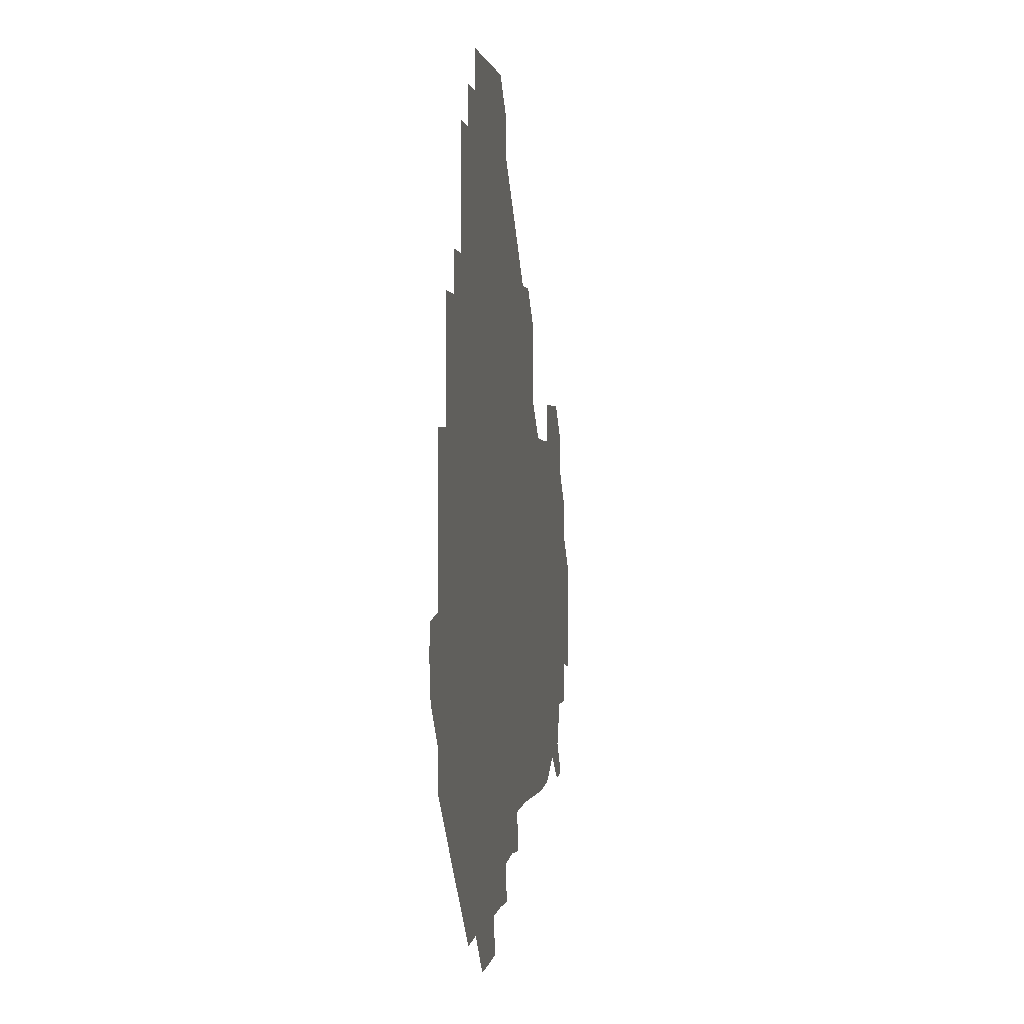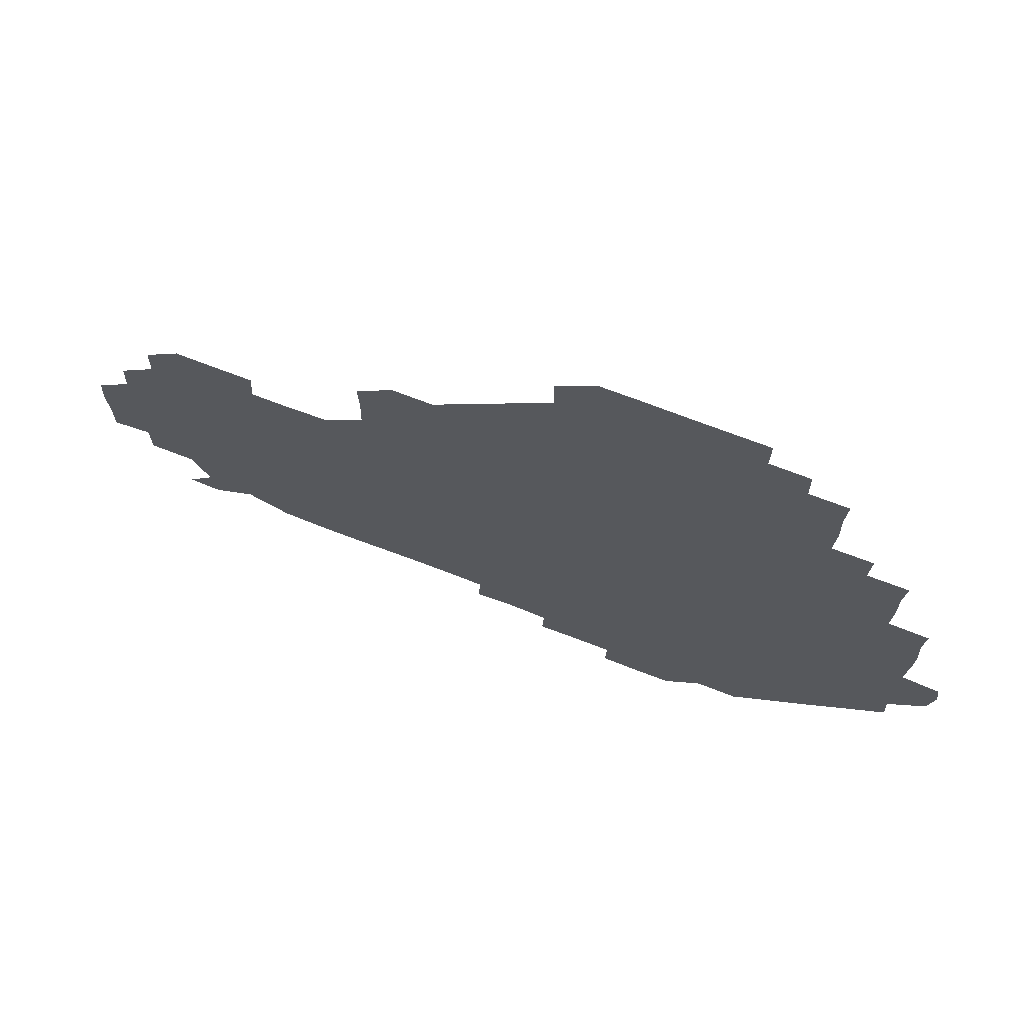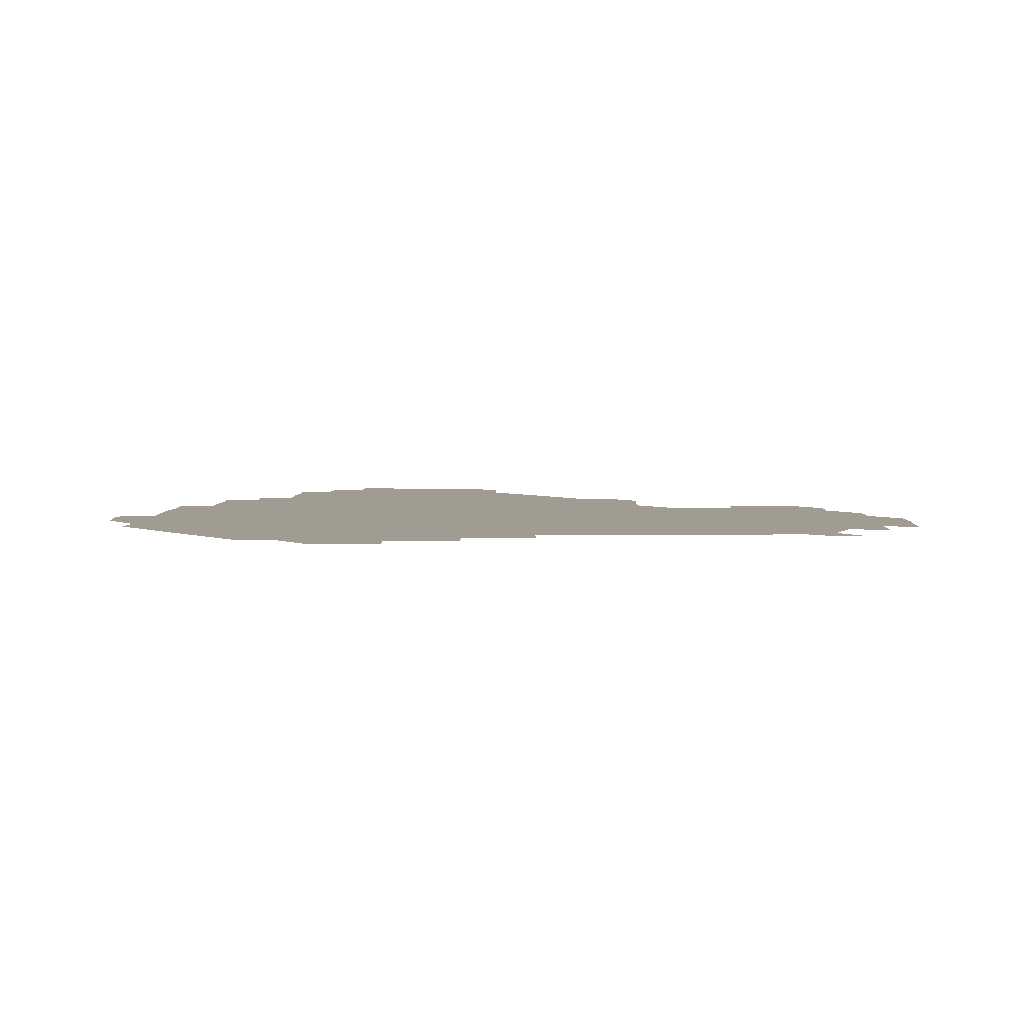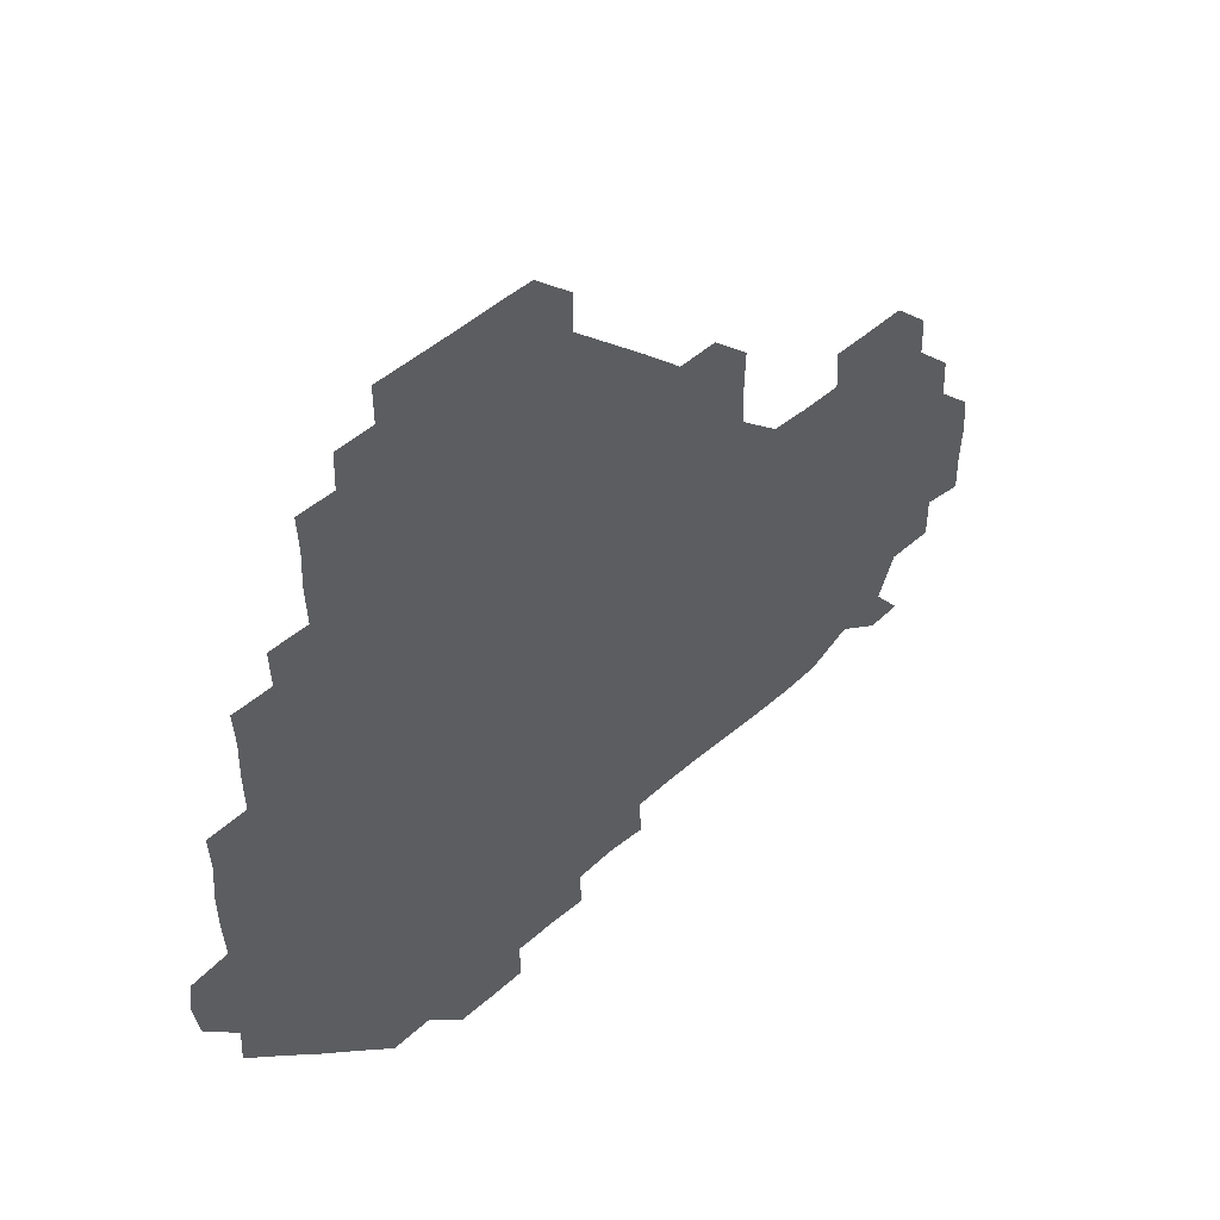
<metadata>
{"format":"obj","ext":"obj","renderer":"f3d","projection":"perspective","resolution":1024,"background":"white","views":[{"elev":0.9,"azim":-81.7,"up":"+Y"},{"elev":72.0,"azim":-159.1,"up":"+Y"},{"elev":4.5,"azim":2.5,"up":"+Z"},{"elev":49.1,"azim":-44.2,"up":"+Y"}]}
</metadata>
<code>
v 241.5 182.4 0
v 239.2 197.8 0
v 240.7 208.6 0
v 254.6 152 0
v 255.3 166.3 0
v 255.3 180.6 0
v 256.4 195.7 0
v 255.9 210.8 0
v 254.9 226.9 0
v 254.7 241.6 0
v 255.8 255.9 0
v 255.2 270.5 0
v 270 136.4 0
v 271.5 151.4 0
v 271.6 166.1 0
v 272.1 180.9 0
v 270.7 196.1 0
v 270.9 210.7 0
v 271.3 225.8 0
v 272 241.1 0
v 271.4 256 0
v 270.9 271.1 0
v 270.5 287 0
v 271 301.7 0
v 270.1 316 0
v 285.1 120.8 0
v 286.2 136.1 0
v 286.9 151.2 0
v 287 166.1 0
v 286.1 181 0
v 286 196 0
v 286.4 210.9 0
v 285.7 226 0
v 286.3 240.8 0
v 286.5 255.8 0
v 286.3 270.7 0
v 286.1 285.9 0
v 286.1 300.8 0
v 285.9 315.8 0
v 285.5 331.1 0
v 300.6 105.7 0
v 301.2 121.2 0
v 301.4 136.3 0
v 301.5 151.2 0
v 301.5 166 0
v 301.3 180.9 0
v 301.4 195.9 0
v 301.1 211 0
v 301.3 226 0
v 300.8 241 0
v 301.6 255.7 0
v 301.4 270.7 0
v 301.2 285.7 0
v 300.5 301.2 0
v 301.2 315.8 0
v 301.2 330.9 0
v 300.5 346.8 0
v 301.1 361.2 0
v 300.5 376.3 0
v 315.6 90.64 0
v 316.1 106.1 0
v 316.2 121.2 0
v 316.1 136.1 0
v 316.3 151.2 0
v 316.3 166 0
v 316.2 181 0
v 316.1 196 0
v 316.2 210.9 0
v 316.4 225.9 0
v 316.4 240.8 0
v 316.1 255.9 0
v 315.9 271.1 0
v 316.1 285.9 0
v 316.1 300.8 0
v 315.4 316.4 0
v 316.2 330.9 0
v 316.4 345.8 0
v 316.2 360.8 0
v 315.3 376 0
v 315.8 390.7 0
v 331.8 91.21 0
v 331.3 106.3 0
v 331.2 121.1 0
v 331.2 136.2 0
v 331.1 151.1 0
v 331.2 166.1 0
v 331.2 181 0
v 331.3 195.9 0
v 331 211 0
v 331.1 225.9 0
v 331.3 240.7 0
v 330.7 256.1 0
v 331.5 270.5 0
v 331.1 285.8 0
v 330.8 301.1 0
v 331.1 315.9 0
v 331.1 330.9 0
v 331 346 0
v 331.1 361 0
v 331.1 376 0
v 330.9 390.8 0
v 330.9 405.9 0
v 346.4 75.14 0
v 346.1 91.21 0
v 346 106.2 0
v 346.3 121.5 0
v 346.2 136.3 0
v 346.1 151.1 0
v 346.1 166.1 0
v 346.1 181 0
v 346.2 195.9 0
v 346.1 210.9 0
v 346.2 225.8 0
v 346 240.9 0
v 346.4 255.6 0
v 346.1 270.8 0
v 346 286.2 0
v 346.2 300.7 0
v 346 315.9 0
v 346.1 330.8 0
v 346 346 0
v 345.9 361.1 0
v 346.3 375.8 0
v 345.7 391.2 0
v 346 405.8 0
v 361 75.04 0
v 360.7 91.79 0
v 361 106.3 0
v 361.1 121.6 0
v 361 136.2 0
v 361 151.1 0
v 361 166 0
v 361 181 0
v 361 196 0
v 361.1 210.9 0
v 361 226 0
v 361 240.9 0
v 361.1 255.9 0
v 361.3 270.3 0
v 360.7 286.3 0
v 360.9 301.5 0
v 361.1 315.9 0
v 360.9 331.1 0
v 361.1 345.9 0
v 361 361 0
v 361.1 375.8 0
v 361.1 390.9 0
v 361.1 405.8 0
v 375.9 75.5 0
v 375.4 90.69 0
v 375.8 106.4 0
v 375.6 121.9 0
v 376 136.2 0
v 376 151.1 0
v 376 166 0
v 376 181 0
v 376 196 0
v 376 211 0
v 376 226 0
v 375.9 241 0
v 376.3 255.6 0
v 376.1 270.7 0
v 376 285.5 0
v 375.7 301.4 0
v 376 316.1 0
v 376 331.1 0
v 376 345.8 0
v 376 360.9 0
v 376 375.9 0
v 376 391 0
v 376 406.1 0
v 391.5 90.93 0
v 390.6 106.8 0
v 391 121 0
v 390.8 136.3 0
v 390.8 151.3 0
v 391 166 0
v 391 181 0
v 390.9 195.9 0
v 391.1 211 0
v 391 226.1 0
v 391 240.9 0
v 391 255.8 0
v 391 271 0
v 391 286.1 0
v 390.9 301 0
v 390.8 316.6 0
v 390.9 331.2 0
v 391 346 0
v 391 360.9 0
v 391 376.1 0
v 391 390.9 0
v 391.1 405.9 0
v 406.4 90.3 0
v 405.8 105.4 0
v 405.7 121.3 0
v 405.8 136.2 0
v 405.9 151 0
v 405.7 166.3 0
v 405.6 181.2 0
v 405.8 196 0
v 405.6 211 0
v 406 226 0
v 405.9 240.9 0
v 405.9 255.7 0
v 406 270.7 0
v 406 285.6 0
v 406 300.8 0
v 406.1 315.7 0
v 406 330.8 0
v 406 345.9 0
v 406.1 361.3 0
v 405.9 376 0
v 406.1 391.3 0
v 421.6 106.7 0
v 421 121.2 0
v 421 135.9 0
v 420.5 151.4 0
v 420.8 166.1 0
v 421 181 0
v 421 196 0
v 420.8 211 0
v 420.8 226 0
v 421.1 241 0
v 420.8 255.8 0
v 420.8 270.6 0
v 421 285.9 0
v 420.9 300.5 0
v 421 316.3 0
v 421 331.1 0
v 421 346 0
v 421.1 361.2 0
v 436.8 105.2 0
v 435.8 121.1 0
v 435.4 136.5 0
v 435.6 151.2 0
v 435.6 166.1 0
v 435.7 181.1 0
v 435.8 196 0
v 436 210.9 0
v 435.7 226 0
v 435.8 241 0
v 435.8 255.9 0
v 435.8 270.8 0
v 435.9 285.9 0
v 436 300.9 0
v 435.9 315.6 0
v 436 330.9 0
v 436.1 346.4 0
v 451.8 121.7 0
v 450.9 136.1 0
v 451 150.9 0
v 450.4 166.3 0
v 450.7 180.9 0
v 451.4 195.8 0
v 450.3 211.4 0
v 450.6 226 0
v 450.7 240.9 0
v 450.7 255.9 0
v 450.8 270.9 0
v 450.8 285.7 0
v 450.7 300.6 0
v 451 316 0
v 451.2 331.1 0
v 467.1 121.7 0
v 466.2 136 0
v 465.6 151.2 0
v 466.3 165.8 0
v 465.7 181.1 0
v 466.3 195.7 0
v 465.9 211.1 0
v 465.7 226 0
v 465.8 241 0
v 465.7 256 0
v 465.3 270.7 0
v 465.6 285.6 0
v 465.8 300.8 0
v 465.6 315.6 0
v 466.7 331.1 0
v 482.5 121.1 0
v 480.4 136.6 0
v 481.4 150.9 0
v 480.8 166.1 0
v 481.4 180.9 0
v 481.1 195.9 0
v 481.1 210.9 0
v 480.4 226.2 0
v 480.5 241 0
v 480.8 255.9 0
v 480.7 271.1 0
v 481.4 285.5 0
v 481 301.6 0
v 481.5 316.7 0
v 497.3 120.6 0
v 495.4 136.4 0
v 496.4 150.7 0
v 495.8 166.1 0
v 496.4 180.7 0
v 495.8 196.2 0
v 495.8 211 0
v 495.6 226 0
v 496 241 0
v 496 255.9 0
v 497.6 270.6 0
v 512 120.5 0
v 510.5 136.3 0
v 510.7 151.3 0
v 510.9 166.1 0
v 510.6 181.3 0
v 510.6 196.3 0
v 510.5 211.2 0
v 509.7 226.1 0
v 510.4 240.6 0
v 510.5 255.5 0
v 512.4 269.8 0
v 527.4 121.7 0
v 526.7 135.8 0
v 525.6 151.3 0
v 525.7 166.1 0
v 525.7 181 0
v 526.1 196 0
v 525.4 211.4 0
v 525.5 226.2 0
v 524.5 241 0
v 524.3 254.6 0
v 527.7 269.7 0
v 526.8 285.5 0
v 544.1 130.5 0
v 544.5 136 0
v 541.3 151.1 0
v 540.7 166 0
v 539.7 181.4 0
v 540 196.1 0
v 541 210.8 0
v 539.9 225.8 0
v 540.4 240.8 0
v 540.5 255.4 0
v 540.7 270.4 0
v 541.7 285.4 0
v 560.7 119 0
v 551.4 135.9 0
v 556 150.1 0
v 555.7 166.1 0
v 555.7 180.8 0
v 556.6 195.8 0
v 556.3 210.9 0
v 555.9 226.2 0
v 556.9 241.3 0
v 555 256.2 0
v 555.6 270.4 0
v 557.2 285.6 0
v 573.4 120.1 0
v 562.4 134.4 0
v 569.5 151.4 0
v 571.2 166.1 0
v 570.7 180.8 0
v 570.8 195.6 0
v 570.6 211 0
v 570.9 226.2 0
v 571.3 240.5 0
v 572.1 255.7 0
v 571.5 271.3 0
v 587.2 151.4 0
v 587.1 168.1 0
v 585.6 181.6 0
v 583.8 196.2 0
v 586.1 209.5 0
v 587.6 225 0
v 586.7 240.7 0
v 602.3 165.7 0
v 601.9 179.9 0
v 602.7 196.4 0
v 601.7 210.7 0
f 5 6 1
f 1 6 2
f 6 7 2
f 2 7 3
f 7 8 3
f 13 14 4
f 4 14 5
f 14 15 5
f 5 15 6
f 15 16 6
f 6 16 7
f 16 17 7
f 7 17 8
f 17 18 8
f 8 18 9
f 18 19 9
f 9 19 10
f 19 20 10
f 10 20 11
f 20 21 11
f 11 21 12
f 21 22 12
f 26 27 13
f 13 27 14
f 27 28 14
f 14 28 15
f 28 29 15
f 15 29 16
f 29 30 16
f 16 30 17
f 30 31 17
f 17 31 18
f 31 32 18
f 18 32 19
f 32 33 19
f 19 33 20
f 33 34 20
f 20 34 21
f 34 35 21
f 21 35 22
f 35 36 22
f 22 36 23
f 36 37 23
f 23 37 24
f 37 38 24
f 24 38 25
f 38 39 25
f 41 42 26
f 26 42 27
f 42 43 27
f 27 43 28
f 43 44 28
f 28 44 29
f 44 45 29
f 29 45 30
f 45 46 30
f 30 46 31
f 46 47 31
f 31 47 32
f 47 48 32
f 32 48 33
f 48 49 33
f 33 49 34
f 49 50 34
f 34 50 35
f 50 51 35
f 35 51 36
f 51 52 36
f 36 52 37
f 52 53 37
f 37 53 38
f 53 54 38
f 38 54 39
f 54 55 39
f 39 55 40
f 55 56 40
f 60 61 41
f 41 61 42
f 61 62 42
f 42 62 43
f 62 63 43
f 43 63 44
f 63 64 44
f 44 64 45
f 64 65 45
f 45 65 46
f 65 66 46
f 46 66 47
f 66 67 47
f 47 67 48
f 67 68 48
f 48 68 49
f 68 69 49
f 49 69 50
f 69 70 50
f 50 70 51
f 70 71 51
f 51 71 52
f 71 72 52
f 52 72 53
f 72 73 53
f 53 73 54
f 73 74 54
f 54 74 55
f 74 75 55
f 55 75 56
f 75 76 56
f 56 76 57
f 76 77 57
f 57 77 58
f 77 78 58
f 58 78 59
f 78 79 59
f 60 81 61
f 81 82 61
f 61 82 62
f 82 83 62
f 62 83 63
f 83 84 63
f 63 84 64
f 84 85 64
f 64 85 65
f 85 86 65
f 65 86 66
f 86 87 66
f 66 87 67
f 87 88 67
f 67 88 68
f 88 89 68
f 68 89 69
f 89 90 69
f 69 90 70
f 90 91 70
f 70 91 71
f 91 92 71
f 71 92 72
f 92 93 72
f 72 93 73
f 93 94 73
f 73 94 74
f 94 95 74
f 74 95 75
f 95 96 75
f 75 96 76
f 96 97 76
f 76 97 77
f 97 98 77
f 77 98 78
f 98 99 78
f 78 99 79
f 99 100 79
f 79 100 80
f 100 101 80
f 103 104 81
f 81 104 82
f 104 105 82
f 82 105 83
f 105 106 83
f 83 106 84
f 106 107 84
f 84 107 85
f 107 108 85
f 85 108 86
f 108 109 86
f 86 109 87
f 109 110 87
f 87 110 88
f 110 111 88
f 88 111 89
f 111 112 89
f 89 112 90
f 112 113 90
f 90 113 91
f 113 114 91
f 91 114 92
f 114 115 92
f 92 115 93
f 115 116 93
f 93 116 94
f 116 117 94
f 94 117 95
f 117 118 95
f 95 118 96
f 118 119 96
f 96 119 97
f 119 120 97
f 97 120 98
f 120 121 98
f 98 121 99
f 121 122 99
f 99 122 100
f 122 123 100
f 100 123 101
f 123 124 101
f 101 124 102
f 124 125 102
f 103 126 104
f 126 127 104
f 104 127 105
f 127 128 105
f 105 128 106
f 128 129 106
f 106 129 107
f 129 130 107
f 107 130 108
f 130 131 108
f 108 131 109
f 131 132 109
f 109 132 110
f 132 133 110
f 110 133 111
f 133 134 111
f 111 134 112
f 134 135 112
f 112 135 113
f 135 136 113
f 113 136 114
f 136 137 114
f 114 137 115
f 137 138 115
f 115 138 116
f 138 139 116
f 116 139 117
f 139 140 117
f 117 140 118
f 140 141 118
f 118 141 119
f 141 142 119
f 119 142 120
f 142 143 120
f 120 143 121
f 143 144 121
f 121 144 122
f 144 145 122
f 122 145 123
f 145 146 123
f 123 146 124
f 146 147 124
f 124 147 125
f 147 148 125
f 126 149 127
f 149 150 127
f 127 150 128
f 150 151 128
f 128 151 129
f 151 152 129
f 129 152 130
f 152 153 130
f 130 153 131
f 153 154 131
f 131 154 132
f 154 155 132
f 132 155 133
f 155 156 133
f 133 156 134
f 156 157 134
f 134 157 135
f 157 158 135
f 135 158 136
f 158 159 136
f 136 159 137
f 159 160 137
f 137 160 138
f 160 161 138
f 138 161 139
f 161 162 139
f 139 162 140
f 162 163 140
f 140 163 141
f 163 164 141
f 141 164 142
f 164 165 142
f 142 165 143
f 165 166 143
f 143 166 144
f 166 167 144
f 144 167 145
f 167 168 145
f 145 168 146
f 168 169 146
f 146 169 147
f 169 170 147
f 147 170 148
f 170 171 148
f 150 172 151
f 172 173 151
f 151 173 152
f 173 174 152
f 152 174 153
f 174 175 153
f 153 175 154
f 175 176 154
f 154 176 155
f 176 177 155
f 155 177 156
f 177 178 156
f 156 178 157
f 178 179 157
f 157 179 158
f 179 180 158
f 158 180 159
f 180 181 159
f 159 181 160
f 181 182 160
f 160 182 161
f 182 183 161
f 161 183 162
f 183 184 162
f 162 184 163
f 184 185 163
f 163 185 164
f 185 186 164
f 164 186 165
f 186 187 165
f 165 187 166
f 187 188 166
f 166 188 167
f 188 189 167
f 167 189 168
f 189 190 168
f 168 190 169
f 190 191 169
f 169 191 170
f 191 192 170
f 170 192 171
f 192 193 171
f 172 194 173
f 194 195 173
f 173 195 174
f 195 196 174
f 174 196 175
f 196 197 175
f 175 197 176
f 197 198 176
f 176 198 177
f 198 199 177
f 177 199 178
f 199 200 178
f 178 200 179
f 200 201 179
f 179 201 180
f 201 202 180
f 180 202 181
f 202 203 181
f 181 203 182
f 203 204 182
f 182 204 183
f 204 205 183
f 183 205 184
f 205 206 184
f 184 206 185
f 206 207 185
f 185 207 186
f 207 208 186
f 186 208 187
f 208 209 187
f 187 209 188
f 209 210 188
f 188 210 189
f 210 211 189
f 189 211 190
f 211 212 190
f 190 212 191
f 212 213 191
f 191 213 192
f 213 214 192
f 192 214 193
f 195 215 196
f 215 216 196
f 196 216 197
f 216 217 197
f 197 217 198
f 217 218 198
f 198 218 199
f 218 219 199
f 199 219 200
f 219 220 200
f 200 220 201
f 220 221 201
f 201 221 202
f 221 222 202
f 202 222 203
f 222 223 203
f 203 223 204
f 223 224 204
f 204 224 205
f 224 225 205
f 205 225 206
f 225 226 206
f 206 226 207
f 226 227 207
f 207 227 208
f 227 228 208
f 208 228 209
f 228 229 209
f 209 229 210
f 229 230 210
f 210 230 211
f 230 231 211
f 211 231 212
f 231 232 212
f 212 232 213
f 215 233 216
f 233 234 216
f 216 234 217
f 234 235 217
f 217 235 218
f 235 236 218
f 218 236 219
f 236 237 219
f 219 237 220
f 237 238 220
f 220 238 221
f 238 239 221
f 221 239 222
f 239 240 222
f 222 240 223
f 240 241 223
f 223 241 224
f 241 242 224
f 224 242 225
f 242 243 225
f 225 243 226
f 243 244 226
f 226 244 227
f 244 245 227
f 227 245 228
f 245 246 228
f 228 246 229
f 246 247 229
f 229 247 230
f 247 248 230
f 230 248 231
f 248 249 231
f 231 249 232
f 234 250 235
f 250 251 235
f 235 251 236
f 251 252 236
f 236 252 237
f 252 253 237
f 237 253 238
f 253 254 238
f 238 254 239
f 254 255 239
f 239 255 240
f 255 256 240
f 240 256 241
f 256 257 241
f 241 257 242
f 257 258 242
f 242 258 243
f 258 259 243
f 243 259 244
f 259 260 244
f 244 260 245
f 260 261 245
f 245 261 246
f 261 262 246
f 246 262 247
f 262 263 247
f 247 263 248
f 263 264 248
f 248 264 249
f 250 265 251
f 265 266 251
f 251 266 252
f 266 267 252
f 252 267 253
f 267 268 253
f 253 268 254
f 268 269 254
f 254 269 255
f 269 270 255
f 255 270 256
f 270 271 256
f 256 271 257
f 271 272 257
f 257 272 258
f 272 273 258
f 258 273 259
f 273 274 259
f 259 274 260
f 274 275 260
f 260 275 261
f 275 276 261
f 261 276 262
f 276 277 262
f 262 277 263
f 277 278 263
f 263 278 264
f 278 279 264
f 265 280 266
f 280 281 266
f 266 281 267
f 281 282 267
f 267 282 268
f 282 283 268
f 268 283 269
f 283 284 269
f 269 284 270
f 284 285 270
f 270 285 271
f 285 286 271
f 271 286 272
f 286 287 272
f 272 287 273
f 287 288 273
f 273 288 274
f 288 289 274
f 274 289 275
f 289 290 275
f 275 290 276
f 290 291 276
f 276 291 277
f 291 292 277
f 277 292 278
f 292 293 278
f 278 293 279
f 280 294 281
f 294 295 281
f 281 295 282
f 295 296 282
f 282 296 283
f 296 297 283
f 283 297 284
f 297 298 284
f 284 298 285
f 298 299 285
f 285 299 286
f 299 300 286
f 286 300 287
f 300 301 287
f 287 301 288
f 301 302 288
f 288 302 289
f 302 303 289
f 289 303 290
f 303 304 290
f 290 304 291
f 294 305 295
f 305 306 295
f 295 306 296
f 306 307 296
f 296 307 297
f 307 308 297
f 297 308 298
f 308 309 298
f 298 309 299
f 309 310 299
f 299 310 300
f 310 311 300
f 300 311 301
f 311 312 301
f 301 312 302
f 312 313 302
f 302 313 303
f 313 314 303
f 303 314 304
f 314 315 304
f 305 316 306
f 316 317 306
f 306 317 307
f 317 318 307
f 307 318 308
f 318 319 308
f 308 319 309
f 319 320 309
f 309 320 310
f 320 321 310
f 310 321 311
f 321 322 311
f 311 322 312
f 322 323 312
f 312 323 313
f 323 324 313
f 313 324 314
f 324 325 314
f 314 325 315
f 325 326 315
f 316 328 317
f 328 329 317
f 317 329 318
f 329 330 318
f 318 330 319
f 330 331 319
f 319 331 320
f 331 332 320
f 320 332 321
f 332 333 321
f 321 333 322
f 333 334 322
f 322 334 323
f 334 335 323
f 323 335 324
f 335 336 324
f 324 336 325
f 336 337 325
f 325 337 326
f 337 338 326
f 326 338 327
f 338 339 327
f 328 340 329
f 340 341 329
f 329 341 330
f 341 342 330
f 330 342 331
f 342 343 331
f 331 343 332
f 343 344 332
f 332 344 333
f 344 345 333
f 333 345 334
f 345 346 334
f 334 346 335
f 346 347 335
f 335 347 336
f 347 348 336
f 336 348 337
f 348 349 337
f 337 349 338
f 349 350 338
f 338 350 339
f 350 351 339
f 340 352 341
f 352 353 341
f 341 353 342
f 353 354 342
f 342 354 343
f 354 355 343
f 343 355 344
f 355 356 344
f 344 356 345
f 356 357 345
f 345 357 346
f 357 358 346
f 346 358 347
f 358 359 347
f 347 359 348
f 359 360 348
f 348 360 349
f 360 361 349
f 349 361 350
f 361 362 350
f 350 362 351
f 354 363 355
f 363 364 355
f 355 364 356
f 364 365 356
f 356 365 357
f 365 366 357
f 357 366 358
f 366 367 358
f 358 367 359
f 367 368 359
f 359 368 360
f 368 369 360
f 360 369 361
f 364 370 365
f 370 371 365
f 365 371 366
f 371 372 366
f 366 372 367
f 372 373 367
f 367 373 368

</code>
